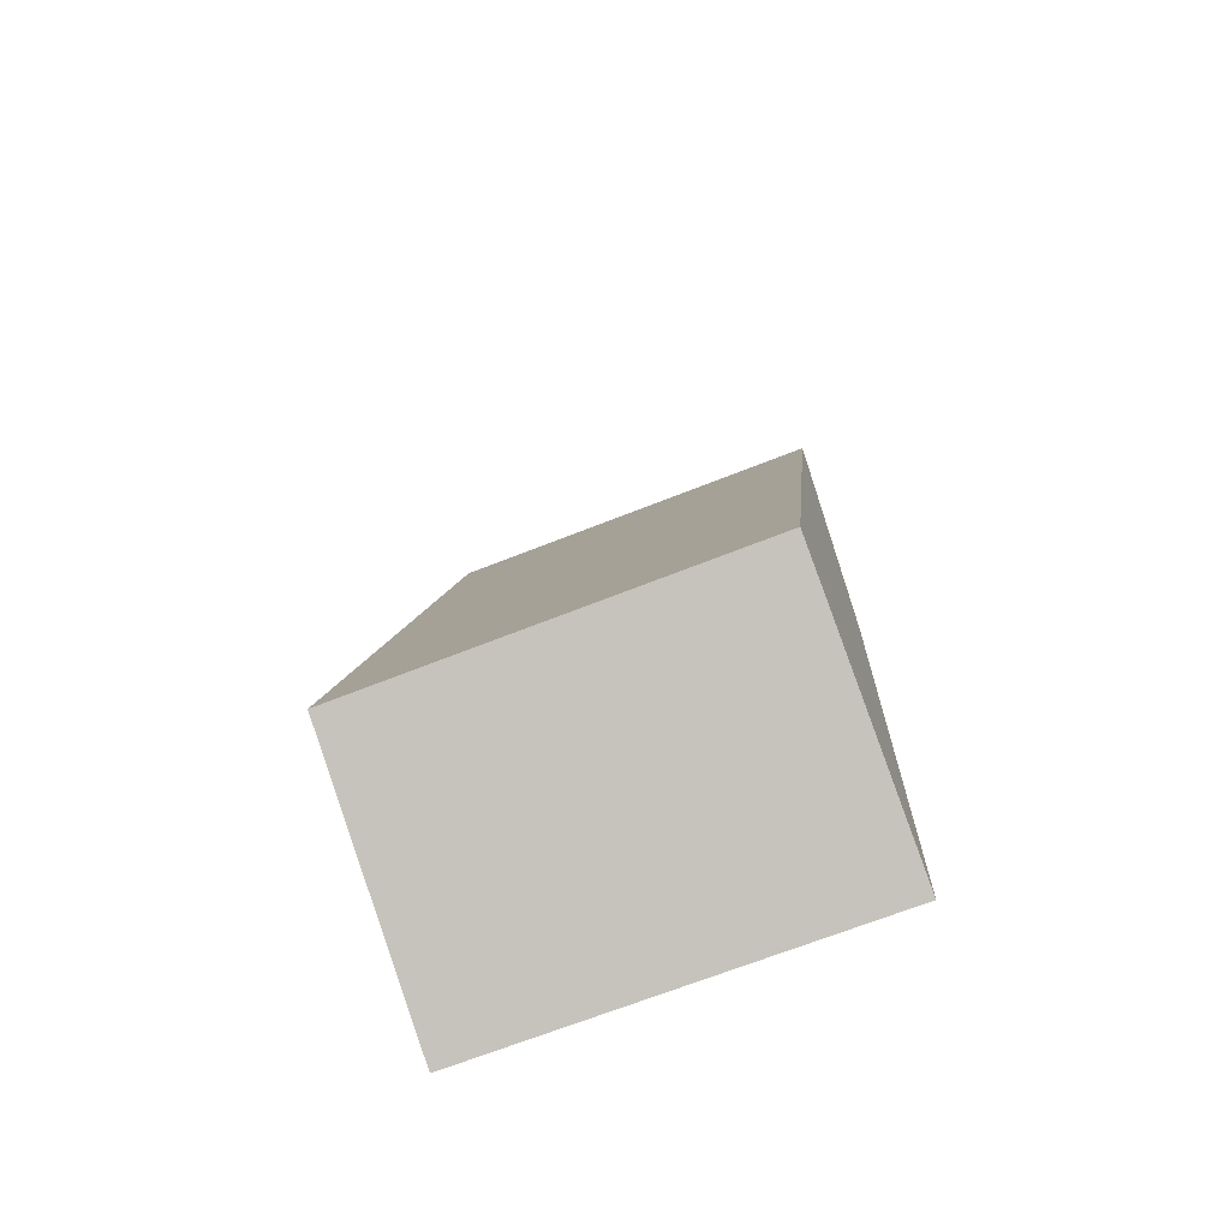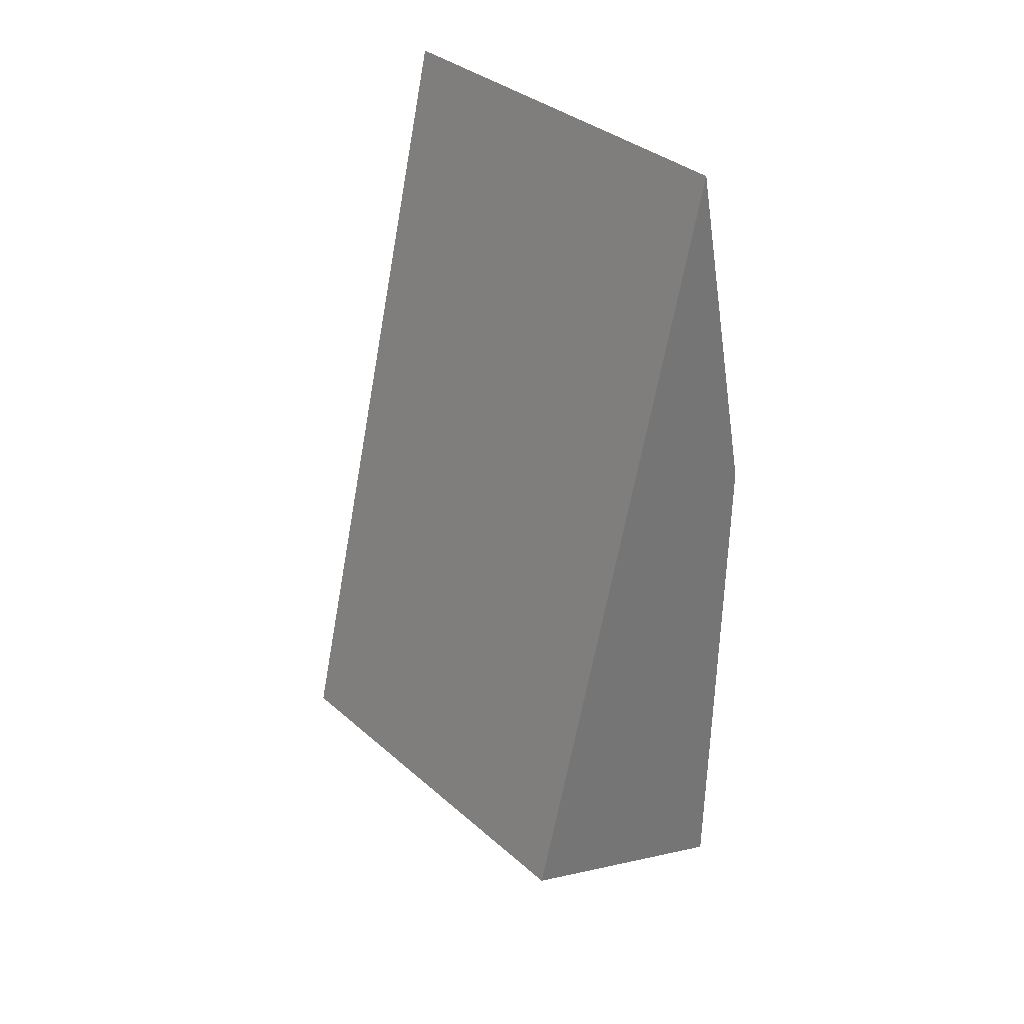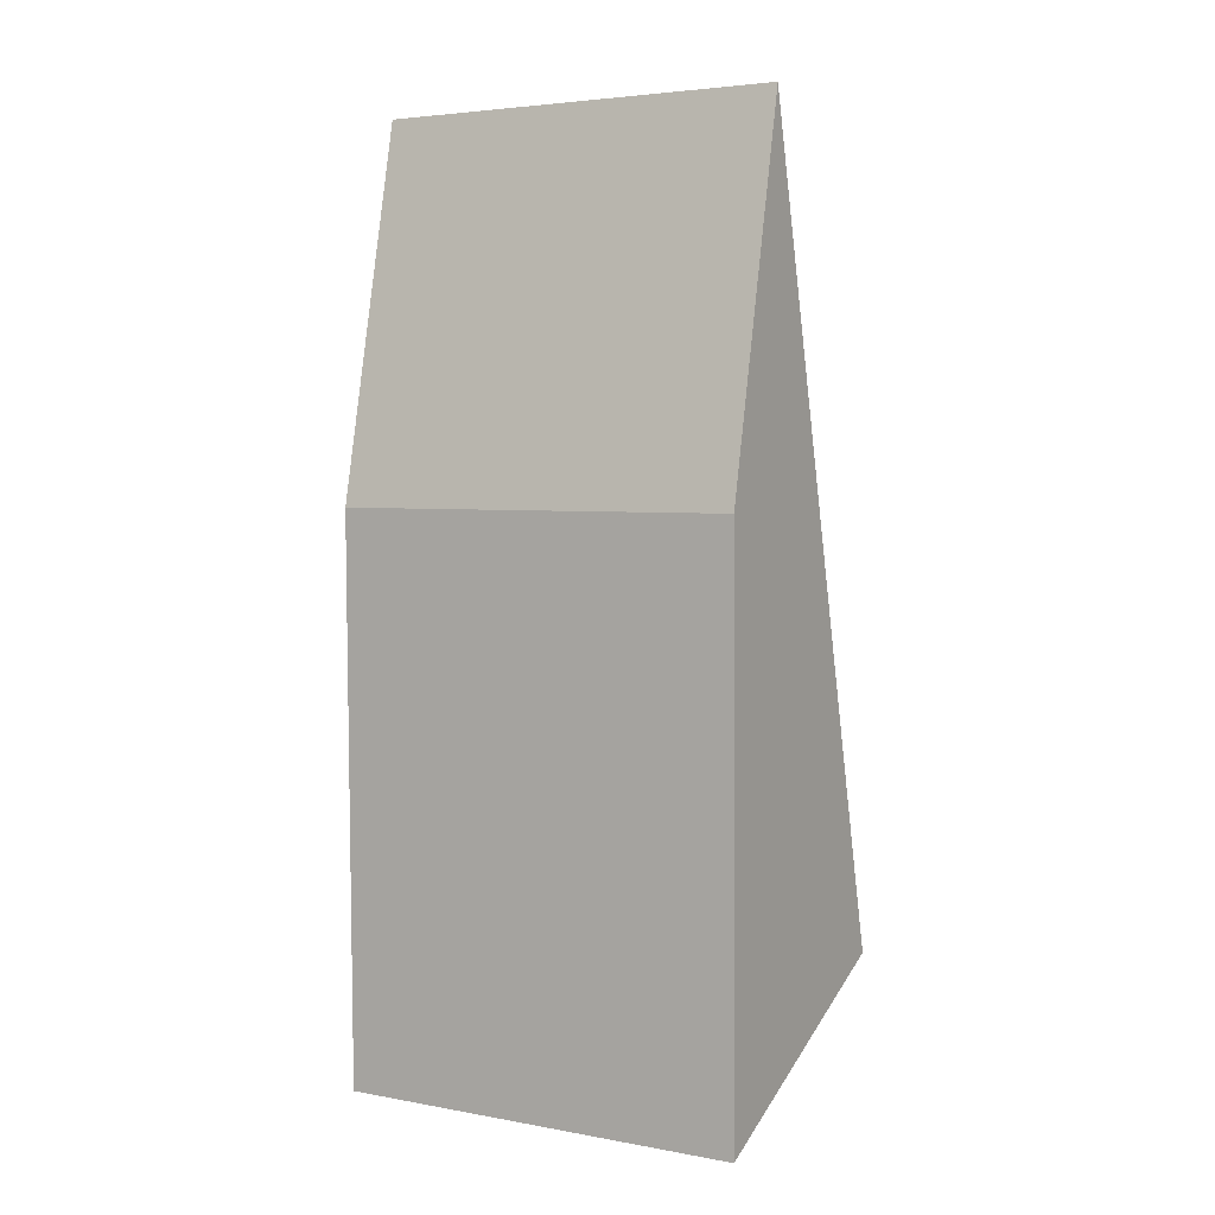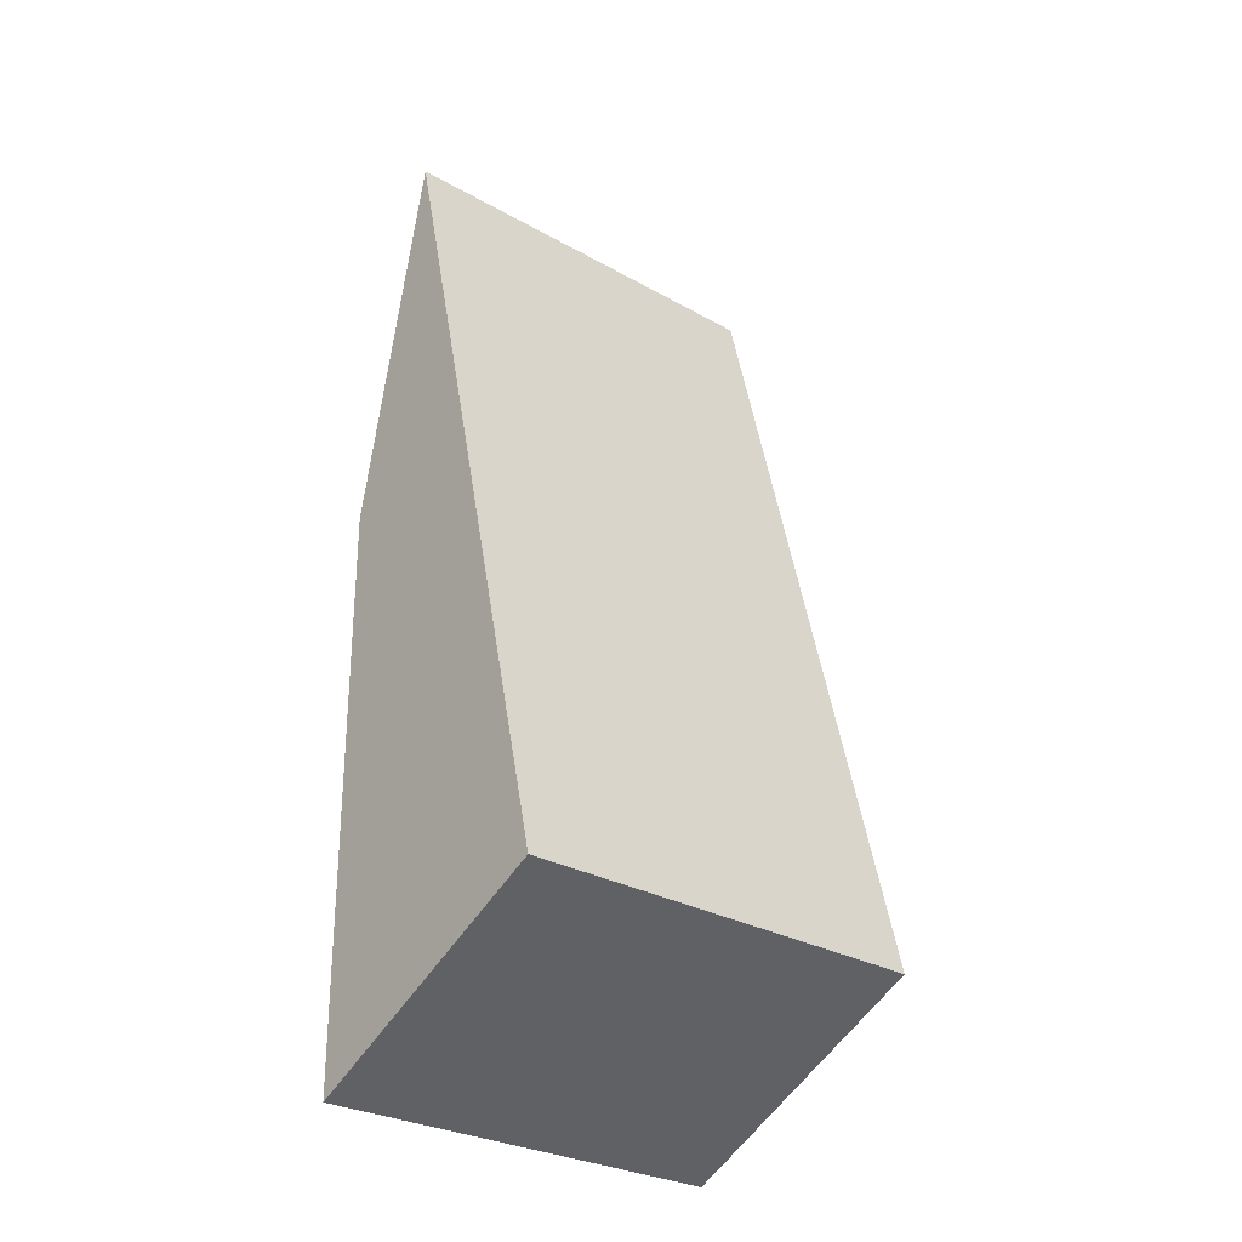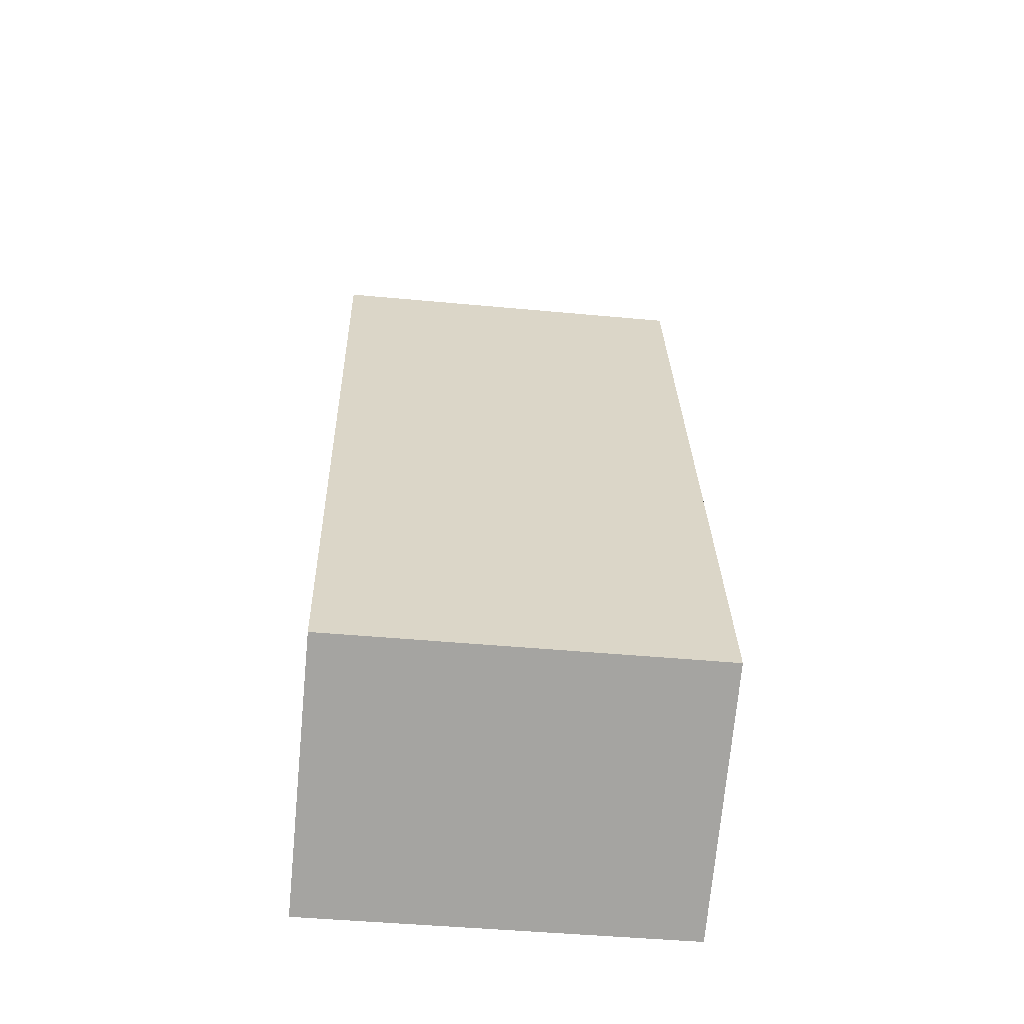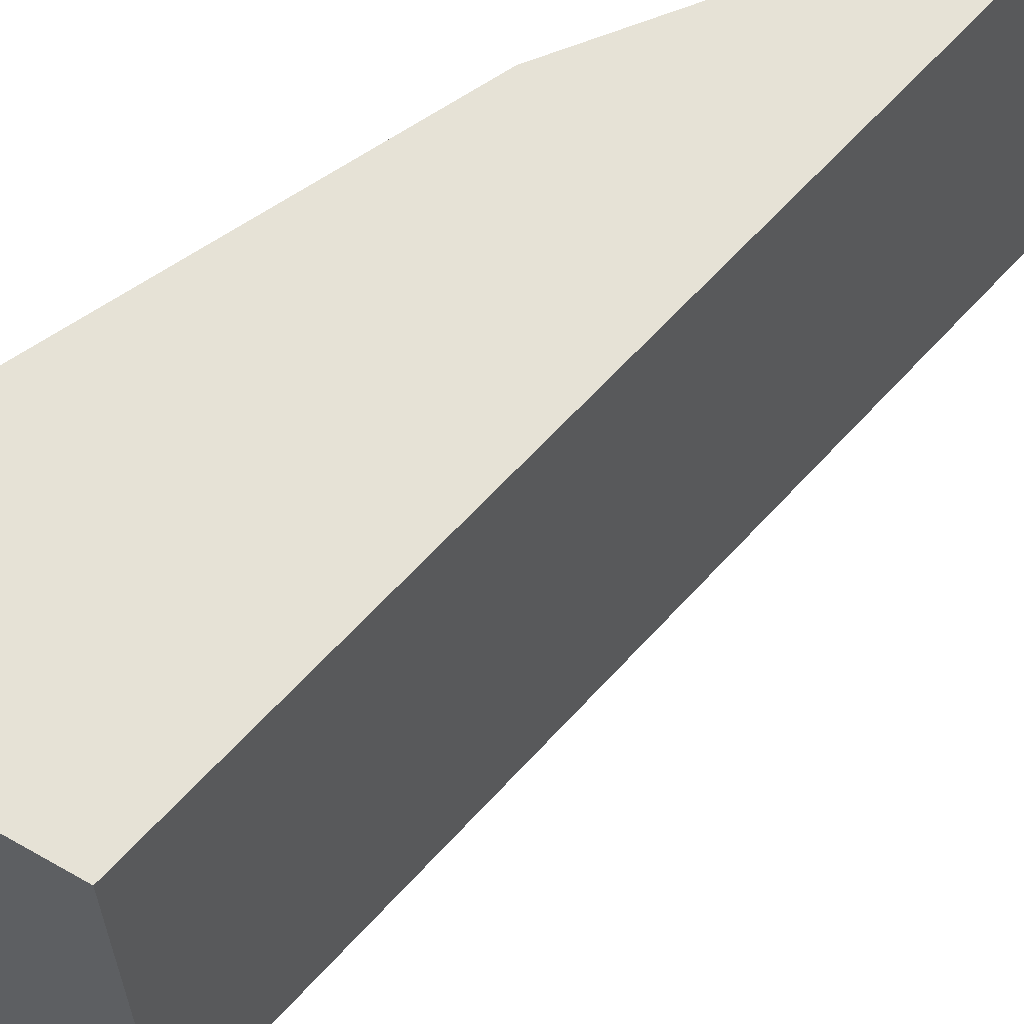
<metadata>
{"format":"obj","ext":"obj","renderer":"f3d","projection":"perspective","resolution":1024,"background":"white","views":[{"elev":-68.7,"azim":111.6,"up":"+Y"},{"elev":35.7,"azim":138.6,"up":"+Y"},{"elev":4.1,"azim":-59.2,"up":"+Y"},{"elev":-29.2,"azim":50.2,"up":"+Y"},{"elev":-47.3,"azim":84.0,"up":"+Y"},{"elev":63.8,"azim":55.9,"up":"+Z"}]}
</metadata>
<code>
g Part 5
v 0.01123 0.01313 0.01
v 0.01123 0.01313 0
v 0.009322 0.004126 0
v 0.009322 0.004126 0.01
v 0.009444 -0.009509 0
v 0.009444 -0.009509 0.01
v 0.01597 -0.006339 0
v 0.01597 -0.006339 0.01
o mesh0
f 1 2 3
f 3 4 1
o mesh1
f 4 3 5
f 5 6 4
o mesh2
f 6 5 7
f 7 8 6
o mesh3
f 8 7 2
f 2 1 8
o mesh4
f 8 1 4
f 4 6 8
o mesh5
f 7 5 3
f 3 2 7

</code>
